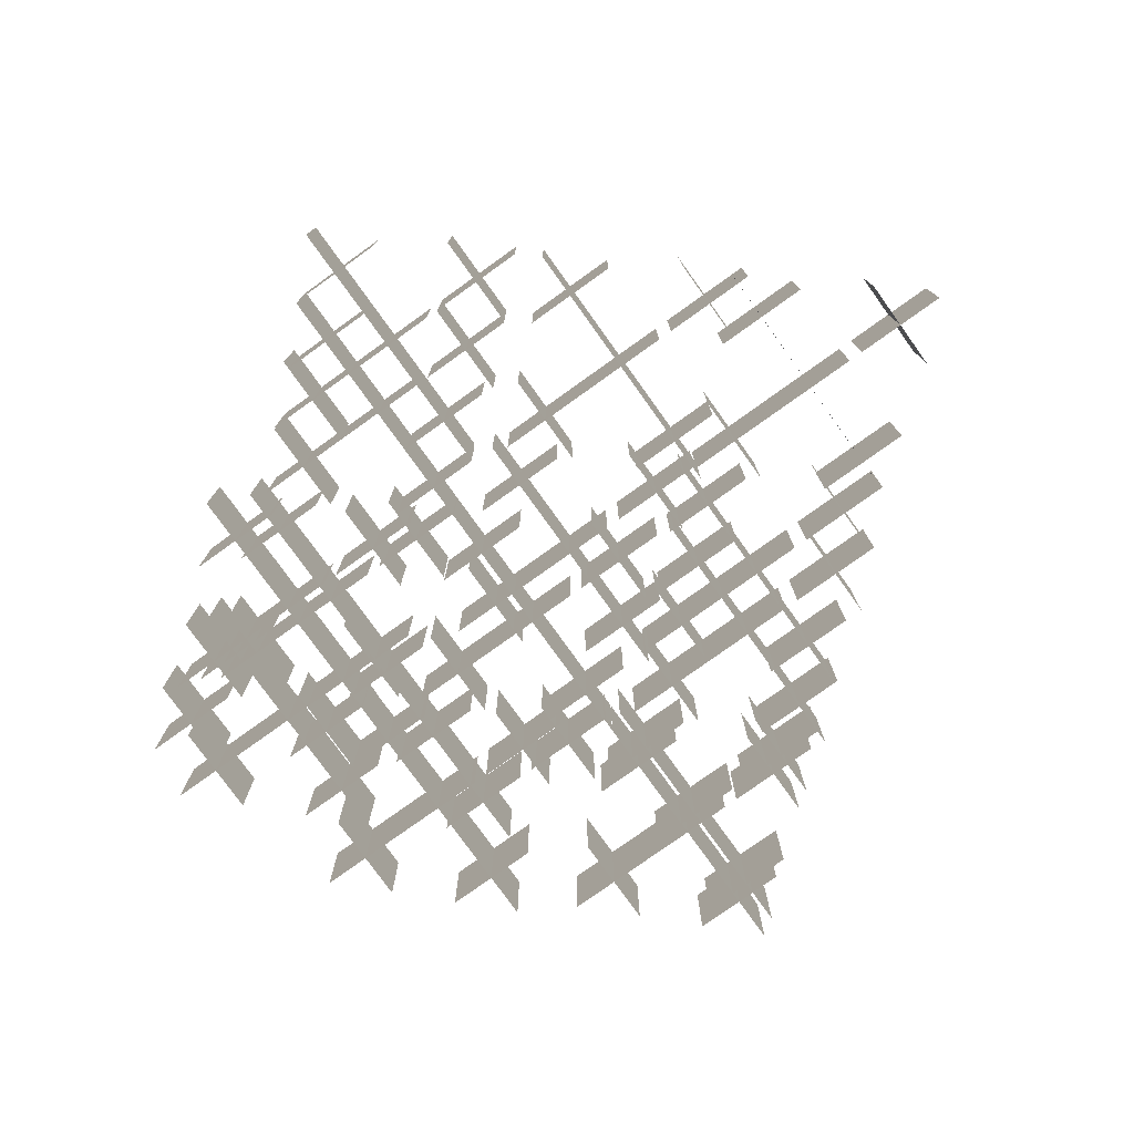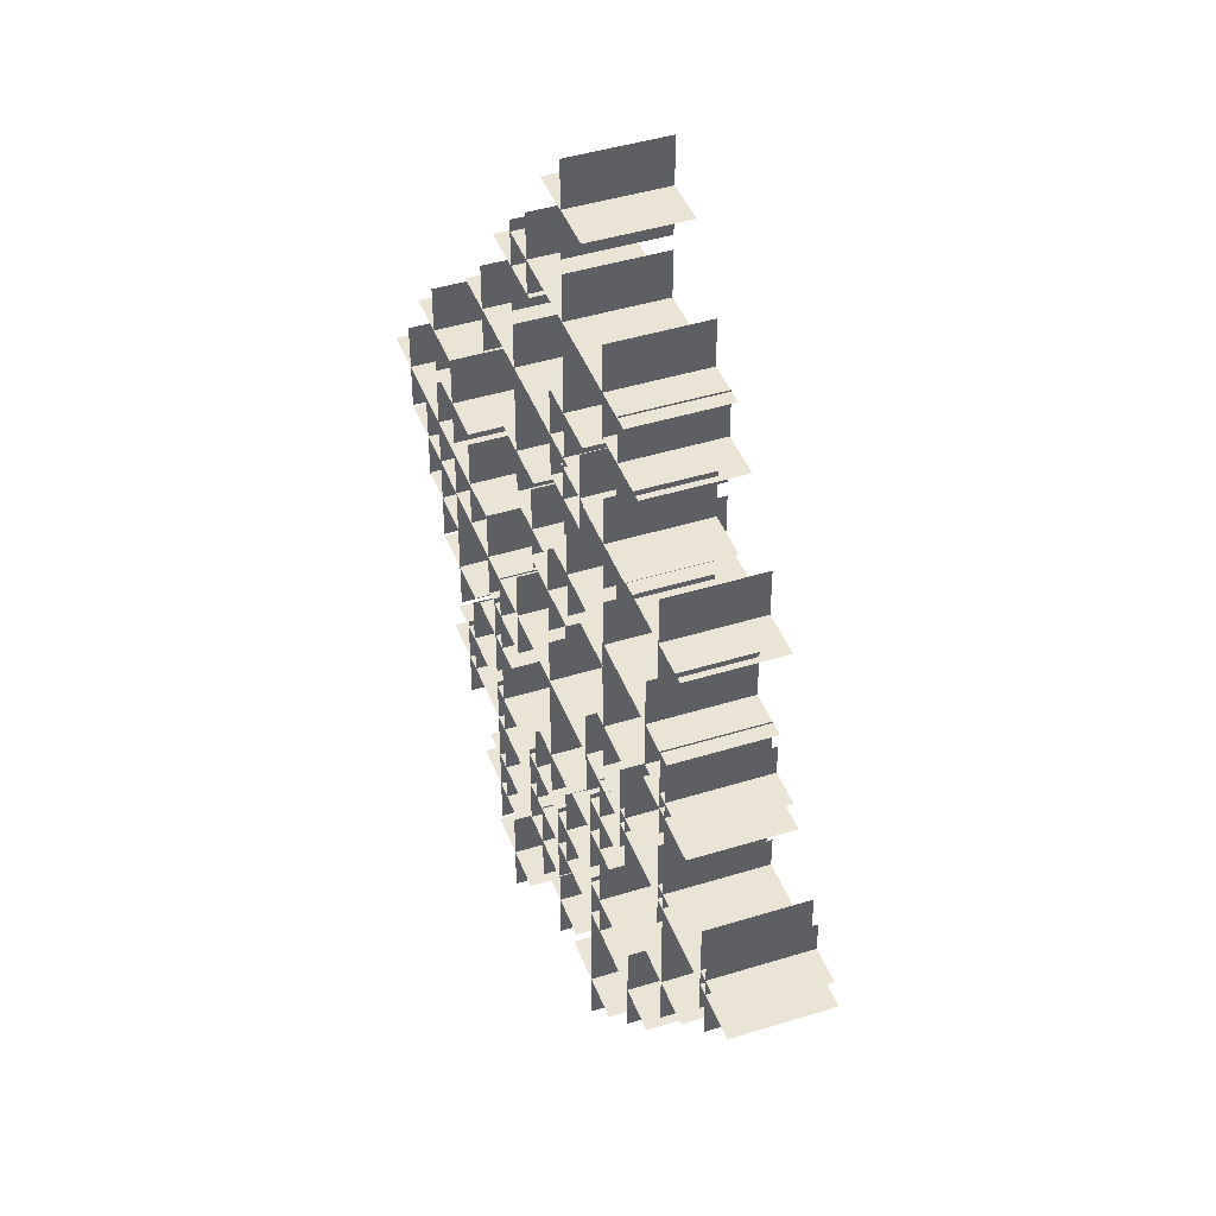
<metadata>
{"format":"obj","ext":"obj","renderer":"f3d","projection":"perspective","resolution":1024,"background":"white","views":[{"elev":-77.6,"azim":-54.4,"up":"+Y"},{"elev":43.6,"azim":69.9,"up":"+Z"}]}
</metadata>
<code>
g default
v -3.222 0.000915 1.154
v -2.222 0.000915 1.154
v -3.222 1.001 1.154
v -2.222 1.001 1.154
v -2.223 0.000915 0
v -1.223 0.000915 0
v -2.223 1.001 0
v -1.223 1.001 0
v -1.72 0.000915 0.5
v -1.72 0.000915 -0.5
v -1.72 1.001 0.5
v -1.72 1.001 -0.5
v -2.718 0.000915 -0.4976
v -2.718 0.000915 -1.498
v -2.718 1.001 -0.4976
v -2.718 1.001 -1.498
v -3.651 0.000915 0.5
v -3.651 0.000915 -0.5
v -3.651 1.001 0.5
v -3.651 1.001 -0.5
v -0.4104 0.000915 -0.9976
v 0.5896 0.000915 -0.9976
v -0.4104 1.001 -0.9976
v 0.5896 1.001 -0.9976
v -4.154 0.000915 0
v -3.154 0.000915 0
v -4.154 1.001 0
v -3.154 1.001 0
v -2.718 0.000915 1.654
v -2.718 0.000915 0.6543
v -2.718 1.001 1.654
v -2.718 1.001 0.6543
v -3.222 0.000915 -0.9976
v -2.222 0.000915 -0.9976
v -3.222 1.001 -0.9976
v -2.222 1.001 -0.9976
v 0.09281 0.000915 0.5
v 0.09281 0.000915 -0.5
v 0.09281 1.001 0.5
v 0.09281 1.001 -0.5
v -0.4104 0.000915 0
v 0.5896 0.000915 0
v -0.4104 1.001 0
v 0.5896 1.001 0
v -2.718 0.000915 0.5
v -2.718 0.000915 -0.5
v -2.718 1.001 0.5
v -2.718 1.001 -0.5
v 0.09281 0.000915 -0.4976
v 0.09281 0.000915 -1.498
v 0.09281 1.001 -0.4976
v 0.09281 1.001 -1.498
v 1.091 0.000915 0.5
v 1.091 0.000915 -0.5
v 1.091 1.001 0.5
v 1.091 1.001 -0.5
v 0.588 0.000915 0
v 1.588 0.000915 0
v 0.588 1.001 0
v 1.588 1.001 0
v -3.738 0.000915 1.669
v -2.738 0.000915 1.669
v -3.738 1.001 1.669
v -2.738 1.001 1.669
v -4.167 0.000915 1.014
v -4.167 0.000915 0.01444
v -4.167 1.001 1.014
v -4.167 1.001 0.01444
v -3.235 0.000915 2.169
v -3.235 0.000915 1.169
v -3.235 1.001 2.169
v -3.235 1.001 1.169
v -3.235 0.000915 1.014
v -3.235 0.000915 0.01444
v -3.235 1.001 1.014
v -3.235 1.001 0.01444
v -3.222 0.000915 0
v -2.222 0.000915 0
v -3.222 1.001 0
v -2.222 1.001 0
v 1.563 0.000915 3.474
v 1.563 0.000915 2.474
v 1.563 1.001 3.474
v 1.563 1.001 2.474
v 2.562 0.000915 2.32
v 2.562 0.000915 1.32
v 2.562 1.001 2.32
v 2.562 1.001 1.32
v 1.563 0.000915 1.322
v 1.563 0.000915 0.3222
v 1.563 1.001 1.322
v 1.563 1.001 0.3222
v 1.06 0.000915 0.8222
v 2.06 0.000915 0.8222
v 1.06 1.001 0.8222
v 2.06 1.001 0.8222
v 1.563 0.000915 2.32
v 1.563 0.000915 1.32
v 1.563 1.001 2.32
v 1.563 1.001 1.32
v 1.06 0.000915 2.974
v 2.06 0.000915 2.974
v 1.06 1.001 2.974
v 2.06 1.001 2.974
v 1.06 0.000915 1.82
v 2.06 0.000915 1.82
v 1.06 1.001 1.82
v 2.06 1.001 1.82
v 0.1274 0.000915 1.82
v 1.127 0.000915 1.82
v 0.1274 1.001 1.82
v 1.127 1.001 1.82
v 0.6306 0.000915 2.32
v 0.6306 0.000915 1.32
v 0.6306 1.001 2.32
v 0.6306 1.001 1.32
v 2.059 0.000915 1.82
v 3.059 0.000915 1.82
v 2.059 1.001 1.82
v 3.059 1.001 1.82
v -1.148 0.277 4.401
v -1.148 0.277 3.401
v -1.148 1.277 4.401
v -1.148 1.277 3.401
v -0.2149 0.277 4.401
v -0.2149 0.277 3.401
v -0.2149 1.277 4.401
v -0.2149 1.277 3.401
v -0.2149 0.277 5.555
v -0.2149 0.277 4.555
v -0.2149 1.277 5.555
v -0.2149 1.277 4.555
v -1.651 0.277 3.901
v -0.6508 0.277 3.901
v -1.651 1.277 3.901
v -0.6508 1.277 3.901
v -0.7181 0.277 3.901
v 0.2819 0.277 3.901
v -0.7181 1.277 3.901
v 0.2819 1.277 3.901
v -0.2149 0.277 3.404
v -0.2149 0.277 2.404
v -0.2149 1.277 3.404
v -0.2149 1.277 2.404
v 0.7835 0.277 4.401
v 0.7835 0.277 3.401
v 0.7835 1.277 4.401
v 0.7835 1.277 3.401
v -0.7181 0.277 2.904
v 0.2819 0.277 2.904
v -0.7181 1.277 2.904
v 0.2819 1.277 2.904
v 0.2803 0.277 3.901
v 1.28 0.277 3.901
v 0.2803 1.277 3.901
v 1.28 1.277 3.901
v -0.7181 0.277 5.055
v 0.2819 0.277 5.055
v -0.7181 1.277 5.055
v 0.2819 1.277 5.055
v 1.2 0.000915 -2.577
v 1.2 0.000915 -3.577
v 1.2 1.001 -2.577
v 1.2 1.001 -3.577
v 0.267 0.000915 -1.579
v 0.267 0.000915 -2.579
v 0.267 1.001 -1.579
v 0.267 1.001 -2.579
v 0.6965 0.000915 -2.079
v 1.696 0.000915 -2.079
v 0.6965 1.001 -2.079
v 1.696 1.001 -2.079
v 1.695 0.000915 -2.079
v 2.695 0.000915 -2.079
v 1.695 1.001 -2.079
v 2.695 1.001 -2.079
v 2.198 0.000915 -1.579
v 2.198 0.000915 -2.579
v 2.198 1.001 -1.579
v 2.198 1.001 -2.579
v 1.2 0.000915 -0.4248
v 1.2 0.000915 -1.425
v 1.2 1.001 -0.4248
v 1.2 1.001 -1.425
v 0.6965 0.000915 -0.9248
v 1.696 0.000915 -0.9248
v 0.6965 1.001 -0.9248
v 1.696 1.001 -0.9248
v 1.2 0.000915 -1.579
v 1.2 0.000915 -2.579
v 1.2 1.001 -1.579
v 1.2 1.001 -2.579
v 0.6965 0.000915 -3.077
v 1.696 0.000915 -3.077
v 0.6965 1.001 -3.077
v 1.696 1.001 -3.077
v -0.2362 0.000915 -2.079
v 0.7638 0.000915 -2.079
v -0.2362 1.001 -2.079
v 0.7638 1.001 -2.079
v -0.4104 0.000915 1.154
v 0.5896 0.000915 1.154
v -0.4104 1.001 1.154
v 0.5896 1.001 1.154
v 0.09281 0.000915 1.654
v 0.09281 0.000915 0.6543
v 0.09281 1.001 1.654
v 0.09281 1.001 0.6543
v -0.2404 0.277 1.238
v -0.2404 0.277 0.2376
v -0.2404 1.277 1.238
v -0.2404 1.277 0.2376
v -0.2404 0.277 0.24
v -0.2404 0.277 -0.76
v -0.2404 1.277 0.24
v -0.2404 1.277 -0.76
v -1.173 0.277 1.238
v -1.173 0.277 0.2376
v -1.173 1.277 1.238
v -1.173 1.277 0.2376
v 3.908 0.000915 0.6834
v 3.908 0.000915 -0.3166
v 3.908 1.001 0.6834
v 3.908 1.001 -0.3166
v 3.405 0.000915 0.1834
v 4.405 0.000915 0.1834
v 3.405 1.001 0.1834
v 4.405 1.001 0.1834
v 1.439 0.000915 -1.136
v 1.439 0.000915 -2.136
v 1.439 1.001 -1.136
v 1.439 1.001 -2.136
v 0.6281 0.277 3.419
v 1.628 0.277 3.419
v 0.6281 1.277 3.419
v 1.628 1.277 3.419
v -0.7436 0.277 1.892
v 0.2564 0.277 1.892
v -0.7436 1.277 1.892
v 0.2564 1.277 1.892
v 2.406 0.000915 1.338
v 3.406 0.000915 1.338
v 2.406 1.001 1.338
v 3.406 1.001 1.338
v 2.406 0.000915 0.1834
v 3.406 0.000915 0.1834
v 2.406 1.001 0.1834
v 3.406 1.001 0.1834
v -1.875 0.000915 -2.634
v -0.8755 0.000915 -2.634
v -1.875 1.001 -2.634
v -0.8755 1.001 -2.634
v -1.372 0.000915 0.01794
v -1.372 0.000915 -0.9821
v -1.372 1.001 0.01794
v -1.372 1.001 -0.9821
v 0.9358 0.000915 -1.636
v 1.936 0.000915 -1.636
v 0.9358 1.001 -1.636
v 1.936 1.001 -1.636
v 1.474 0.000915 0.1834
v 2.474 0.000915 0.1834
v 1.474 1.001 0.1834
v 2.474 1.001 0.1834
v -1.372 0.000915 -1.136
v -1.372 0.000915 -2.136
v -1.372 1.001 -1.136
v -1.372 1.001 -2.136
v 0.5063 0.000915 -1.136
v 0.5063 0.000915 -2.136
v 0.5063 1.001 -1.136
v 0.5063 1.001 -2.136
v -0.7436 0.277 -0.26
v 0.2564 0.277 -0.26
v -0.7436 1.277 -0.26
v 0.2564 1.277 -0.26
v 1.131 0.277 3.919
v 1.131 0.277 2.919
v 1.131 1.277 3.919
v 1.131 1.277 2.919
v -0.219 0.000915 -2.056
v -0.219 0.000915 -3.056
v -0.219 1.001 -2.056
v -0.219 1.001 -3.056
v 1.131 0.277 1.767
v 1.131 0.277 0.7673
v 1.131 1.277 1.767
v 1.131 1.277 0.7673
v -1.875 0.000915 -1.636
v -0.8755 0.000915 -1.636
v -1.875 1.001 -1.636
v -0.8755 1.001 -1.636
v 2.91 0.000915 0.6834
v 2.91 0.000915 -0.3166
v 2.91 1.001 0.6834
v 2.91 1.001 -0.3166
v -0.3046 0.277 2.265
v 0.6954 0.277 2.265
v -0.3046 1.277 2.265
v 0.6954 1.277 2.265
v 0.1986 0.277 2.765
v 0.1986 0.277 1.765
v 0.1986 1.277 2.765
v 0.1986 1.277 1.765
v 1.627 0.277 2.265
v 2.627 0.277 2.265
v 1.627 1.277 2.265
v 2.627 1.277 2.265
v -1.676 0.277 0.7376
v -0.6764 0.277 0.7376
v -1.676 1.277 0.7376
v -0.6764 1.277 0.7376
v -2.305 0.000915 -1.136
v -2.305 0.000915 -2.136
v -2.305 1.001 -1.136
v -2.305 1.001 -2.136
v 1.977 0.000915 0.6834
v 1.977 0.000915 -0.3166
v 1.977 1.001 0.6834
v 1.977 1.001 -0.3166
v 2.13 0.277 2.765
v 2.13 0.277 1.765
v 2.13 1.277 2.765
v 2.13 1.277 1.765
v 0.2548 0.277 0.7376
v 1.255 0.277 0.7376
v 0.2548 1.277 0.7376
v 1.255 1.277 0.7376
v -2.808 0.000915 -1.636
v -1.808 0.000915 -1.636
v -2.808 1.001 -1.636
v -1.808 1.001 -1.636
v 0.6281 0.277 2.265
v 1.628 0.277 2.265
v 0.6281 1.277 2.265
v 1.628 1.277 2.265
v 0.6281 0.277 1.267
v 1.628 0.277 1.267
v 0.6281 1.277 1.267
v 1.628 1.277 1.267
v -0.2404 0.277 2.392
v -0.2404 0.277 1.392
v -0.2404 1.277 2.392
v -0.2404 1.277 1.392
v 2.91 0.000915 1.838
v 2.91 0.000915 0.8377
v 2.91 1.001 1.838
v 2.91 1.001 0.8377
v -1.655 0.000915 -3.71
v -0.655 0.000915 -3.71
v -1.655 1.001 -3.71
v -0.655 1.001 -3.71
v 0.003056 0.000915 -1.636
v 1.003 0.000915 -1.636
v 0.003056 1.001 -1.636
v 1.003 1.001 -1.636
v 0.9358 0.000915 -0.4821
v 1.936 0.000915 -0.4821
v 0.9358 1.001 -0.4821
v 1.936 1.001 -0.4821
v -1.875 0.000915 -0.4821
v -0.8755 0.000915 -0.4821
v -1.875 1.001 -0.4821
v -0.8755 1.001 -0.4821
v 0.758 0.277 1.238
v 0.758 0.277 0.2376
v 0.758 1.277 1.238
v 0.758 1.277 0.2376
v -0.3738 0.000915 -1.136
v -0.3738 0.000915 -2.136
v -0.3738 1.001 -1.136
v -0.3738 1.001 -2.136
v -1.372 0.000915 -2.134
v -1.372 0.000915 -3.134
v -1.372 1.001 -2.134
v -1.372 1.001 -3.134
v 1.131 0.277 2.765
v 1.131 0.277 1.765
v 1.131 1.277 2.765
v 1.131 1.277 1.765
v 1.439 0.000915 0.01794
v 1.439 0.000915 -0.9821
v 1.439 1.001 0.01794
v 1.439 1.001 -0.9821
v -0.877 0.000915 -1.636
v 0.123 0.000915 -1.636
v -0.877 1.001 -1.636
v 0.123 1.001 -1.636
v -0.7222 0.000915 -2.556
v 0.2778 0.000915 -2.556
v -0.7222 1.001 -2.556
v 0.2778 1.001 -2.556
v -0.7436 0.277 0.7376
v 0.2564 0.277 0.7376
v -0.7436 1.277 0.7376
v 0.2564 1.277 0.7376
v -1.152 0.000915 -3.21
v -1.152 0.000915 -4.21
v -1.152 1.001 -3.21
v -1.152 1.001 -4.21
v -1.343 0.000915 0
v -0.3431 0.000915 0
v -1.343 1.001 0
v -0.3431 1.001 0
v -0.8399 0.000915 0.5
v -0.8399 0.000915 -0.5
v -0.8399 1.001 0.5
v -0.8399 1.001 -0.5
v -1.027 0.277 -3.895
v -0.02689 0.277 -3.895
v -1.027 1.277 -3.895
v -0.02689 1.277 -3.895
v -1.456 0.277 -2.397
v -1.456 0.277 -3.397
v -1.456 1.277 -2.397
v -1.456 1.277 -3.397
v -0.5237 0.277 -1.243
v -0.5237 0.277 -2.243
v -0.5237 1.277 -1.243
v -0.5237 1.277 -2.243
v -0.5237 0.277 -2.397
v -0.5237 0.277 -3.397
v -0.5237 1.277 -2.397
v -0.5237 1.277 -3.397
v -0.5237 0.277 -3.395
v -0.5237 0.277 -4.395
v -0.5237 1.277 -3.395
v -0.5237 1.277 -4.395
v 4.028 0.000915 0.5
v 4.028 0.000915 -0.5
v 4.028 1.001 0.5
v 4.028 1.001 -0.5
v 2.097 0.000915 0.5
v 2.097 0.000915 -0.5
v 2.097 1.001 0.5
v 2.097 1.001 -0.5
v 3.03 0.000915 0.5
v 3.03 0.000915 -0.5
v 3.03 1.001 0.5
v 3.03 1.001 -0.5
v 3.525 0.000915 0
v 4.525 0.000915 0
v 3.525 1.001 0
v 4.525 1.001 0
v 2.526 0.000915 -0.9976
v 3.526 0.000915 -0.9976
v 2.526 1.001 -0.9976
v 3.526 1.001 -0.9976
v 2.526 0.000915 0
v 3.526 0.000915 0
v 2.526 1.001 0
v 3.526 1.001 0
v 3.03 0.000915 -0.4976
v 3.03 0.000915 -1.498
v 3.03 1.001 -0.4976
v 3.03 1.001 -1.498
v 3.03 0.000915 1.654
v 3.03 0.000915 0.6543
v 3.03 1.001 1.654
v 3.03 1.001 0.6543
v 2.526 0.000915 1.154
v 3.526 0.000915 1.154
v 2.526 1.001 1.154
v 3.526 1.001 1.154
v 1.594 0.000915 0
v 2.594 0.000915 0
v 1.594 1.001 0
v 2.594 1.001 0
v 0.4747 0.277 -2.397
v 0.4747 0.277 -3.397
v 0.4747 1.277 -2.397
v 0.4747 1.277 -3.397
v -0.02847 0.277 -2.897
v 0.9715 0.277 -2.897
v -0.02847 1.277 -2.897
v 0.9715 1.277 -2.897
v -1.027 0.277 -2.897
v -0.02689 0.277 -2.897
v -1.027 1.277 -2.897
v -0.02689 1.277 -2.897
v -1.96 0.277 -2.897
v -0.9596 0.277 -2.897
v -1.96 1.277 -2.897
v -0.9596 1.277 -2.897
v -1.027 0.277 -1.743
v -0.02689 0.277 -1.743
v -1.027 1.277 -1.743
v -0.02689 1.277 -1.743
v -3.738 0.000915 -0.4831
v -2.738 0.000915 -0.4831
v -3.738 1.001 -0.4831
v -2.738 1.001 -0.4831
v -4.671 0.000915 0.5144
v -3.671 0.000915 0.5144
v -4.671 1.001 0.5144
v -3.671 1.001 0.5144
v -2.739 0.000915 0.5144
v -1.739 0.000915 0.5144
v -2.739 1.001 0.5144
v -1.739 1.001 0.5144
v -3.738 0.000915 0.5144
v -2.738 0.000915 0.5144
v -3.738 1.001 0.5144
v -2.738 1.001 0.5144
v -2.236 0.000915 1.014
v -2.236 0.000915 0.01444
v -2.236 1.001 1.014
v -2.236 1.001 0.01444
v -3.235 0.000915 0.01685
v -3.235 0.000915 -0.9831
v -3.235 1.001 0.01685
v -3.235 1.001 -0.9831
v -2.519 0.277 2.874
v -2.519 0.277 1.874
v -2.519 1.277 2.874
v -2.519 1.277 1.874
v -1.091 0.277 2.374
v -0.09141 0.277 2.374
v -1.091 1.277 2.374
v -0.09141 1.277 2.374
v -1.587 0.277 2.874
v -1.587 0.277 1.874
v -1.587 1.277 2.874
v -1.587 1.277 1.874
v -2.09 0.277 3.528
v -1.09 0.277 3.528
v -2.09 1.277 3.528
v -1.09 1.277 3.528
v -1.587 0.277 4.028
v -1.587 0.277 3.028
v -1.587 1.277 4.028
v -1.587 1.277 3.028
v -2.09 0.277 2.374
v -1.09 0.277 2.374
v -2.09 1.277 2.374
v -1.09 1.277 2.374
v -1.565 0.000915 -0.4193
v -1.565 0.000915 -1.419
v -1.565 1.001 -0.4193
v -1.565 1.001 -1.419
v -2.068 0.000915 -0.9193
v -1.068 0.000915 -0.9193
v -2.068 1.001 -0.9193
v -1.068 1.001 -0.9193
v -1.07 0.000915 -2.074
v -0.06999 0.000915 -2.074
v -1.07 1.001 -2.074
v -0.06999 1.001 -2.074
v -1.565 0.000915 -1.574
v -1.565 0.000915 -2.574
v -1.565 1.001 -1.574
v -1.565 1.001 -2.574
v -2.498 0.000915 -1.574
v -2.498 0.000915 -2.574
v -2.498 1.001 -1.574
v -2.498 1.001 -2.574
v -2.068 0.000915 -3.071
v -1.068 0.000915 -3.071
v -2.068 1.001 -3.071
v -1.068 1.001 -3.071
v -2.068 0.000915 -2.074
v -1.068 0.000915 -2.074
v -2.068 1.001 -2.074
v -1.068 1.001 -2.074
v -3.001 0.000915 -2.074
v -2.001 0.000915 -2.074
v -3.001 1.001 -2.074
v -2.001 1.001 -2.074
v -0.5668 0.000915 -1.574
v -0.5668 0.000915 -2.574
v -0.5668 1.001 -1.574
v -0.5668 1.001 -2.574
v -1.565 0.000915 -2.571
v -1.565 0.000915 -3.571
v -1.565 1.001 -2.571
v -1.565 1.001 -3.571
v -0.5882 0.277 2.874
v -0.5882 0.277 1.874
v -0.5882 1.277 2.874
v -0.5882 1.277 1.874
v -1.587 0.277 1.876
v -1.587 0.277 0.8763
v -1.587 1.277 1.876
v -1.587 1.277 0.8763
v -2.09 0.277 1.376
v -1.09 0.277 1.376
v -2.09 1.277 1.376
v -1.09 1.277 1.376
v -3.023 0.277 2.374
v -2.023 0.277 2.374
v -3.023 1.277 2.374
v -2.023 1.277 2.374
g red
f 1 2 3
f 3 2 4
f 5 6 7
f 7 6 8
f 9 10 11
f 11 10 12
f 13 14 15
f 15 14 16
f 17 18 19
f 19 18 20
f 21 22 23
f 23 22 24
f 25 26 27
f 27 26 28
f 29 30 31
f 31 30 32
f 33 34 35
f 35 34 36
f 37 38 39
f 39 38 40
f 41 42 43
f 43 42 44
f 45 46 47
f 47 46 48
f 49 50 51
f 51 50 52
f 53 54 55
f 55 54 56
f 57 58 59
f 59 58 60
f 61 62 63
f 63 62 64
f 65 66 67
f 67 66 68
f 69 70 71
f 71 70 72
f 73 74 75
f 75 74 76
f 77 78 79
f 79 78 80
f 81 82 83
f 83 82 84
f 85 86 87
f 87 86 88
f 89 90 91
f 91 90 92
f 93 94 95
f 95 94 96
f 97 98 99
f 99 98 100
f 101 102 103
f 103 102 104
f 105 106 107
f 107 106 108
f 109 110 111
f 111 110 112
f 113 114 115
f 115 114 116
f 117 118 119
f 119 118 120
f 121 122 123
f 123 122 124
f 125 126 127
f 127 126 128
f 129 130 131
f 131 130 132
f 133 134 135
f 135 134 136
f 137 138 139
f 139 138 140
f 141 142 143
f 143 142 144
f 145 146 147
f 147 146 148
f 149 150 151
f 151 150 152
f 153 154 155
f 155 154 156
f 157 158 159
f 159 158 160
f 161 162 163
f 163 162 164
f 165 166 167
f 167 166 168
f 169 170 171
f 171 170 172
f 173 174 175
f 175 174 176
f 177 178 179
f 179 178 180
f 181 182 183
f 183 182 184
f 185 186 187
f 187 186 188
f 189 190 191
f 191 190 192
f 193 194 195
f 195 194 196
f 197 198 199
f 199 198 200
f 201 202 203
f 203 202 204
f 205 206 207
f 207 206 208
f 209 210 211
f 211 210 212
f 213 214 215
f 215 214 216
f 217 218 219
f 219 218 220
f 221 222 223
f 223 222 224
f 225 226 227
f 227 226 228
f 229 230 231
f 231 230 232
f 233 234 235
f 235 234 236
f 237 238 239
f 239 238 240
f 241 242 243
f 243 242 244
f 245 246 247
f 247 246 248
f 249 250 251
f 251 250 252
f 253 254 255
f 255 254 256
f 257 258 259
f 259 258 260
f 261 262 263
f 263 262 264
f 265 266 267
f 267 266 268
f 269 270 271
f 271 270 272
f 273 274 275
f 275 274 276
f 277 278 279
f 279 278 280
f 281 282 283
f 283 282 284
f 285 286 287
f 287 286 288
f 289 290 291
f 291 290 292
f 293 294 295
f 295 294 296
f 297 298 299
f 299 298 300
f 301 302 303
f 303 302 304
f 305 306 307
f 307 306 308
f 309 310 311
f 311 310 312
f 313 314 315
f 315 314 316
f 317 318 319
f 319 318 320
f 321 322 323
f 323 322 324
f 325 326 327
f 327 326 328
f 329 330 331
f 331 330 332
f 333 334 335
f 335 334 336
f 337 338 339
f 339 338 340
f 341 342 343
f 343 342 344
f 345 346 347
f 347 346 348
f 349 350 351
f 351 350 352
f 353 354 355
f 355 354 356
f 357 358 359
f 359 358 360
f 361 362 363
f 363 362 364
f 365 366 367
f 367 366 368
f 369 370 371
f 371 370 372
f 373 374 375
f 375 374 376
f 377 378 379
f 379 378 380
f 381 382 383
f 383 382 384
f 385 386 387
f 387 386 388
f 389 390 391
f 391 390 392
f 393 394 395
f 395 394 396
f 397 398 399
f 399 398 400
f 401 402 403
f 403 402 404
f 405 406 407
f 407 406 408
f 409 410 411
f 411 410 412
f 413 414 415
f 415 414 416
f 417 418 419
f 419 418 420
f 421 422 423
f 423 422 424
f 425 426 427
f 427 426 428
f 429 430 431
f 431 430 432
f 433 434 435
f 435 434 436
f 437 438 439
f 439 438 440
f 441 442 443
f 443 442 444
f 445 446 447
f 447 446 448
f 449 450 451
f 451 450 452
f 453 454 455
f 455 454 456
f 457 458 459
f 459 458 460
f 461 462 463
f 463 462 464
f 465 466 467
f 467 466 468
f 469 470 471
f 471 470 472
f 473 474 475
f 475 474 476
f 477 478 479
f 479 478 480
f 481 482 483
f 483 482 484
f 485 486 487
f 487 486 488
f 489 490 491
f 491 490 492
f 493 494 495
f 495 494 496
f 497 498 499
f 499 498 500
f 501 502 503
f 503 502 504
f 505 506 507
f 507 506 508
f 509 510 511
f 511 510 512
f 513 514 515
f 515 514 516
f 517 518 519
f 519 518 520
f 521 522 523
f 523 522 524
f 525 526 527
f 527 526 528
f 529 530 531
f 531 530 532
f 533 534 535
f 535 534 536
f 537 538 539
f 539 538 540
f 541 542 543
f 543 542 544
f 545 546 547
f 547 546 548
f 549 550 551
f 551 550 552
f 553 554 555
f 555 554 556
f 557 558 559
f 559 558 560
f 561 562 563
f 563 562 564
f 565 566 567
f 567 566 568
f 569 570 571
f 571 570 572
f 573 574 575
f 575 574 576
f 577 578 579
f 579 578 580
f 581 582 583
f 583 582 584
f 585 586 587
f 587 586 588
f 589 590 591
f 591 590 592

</code>
